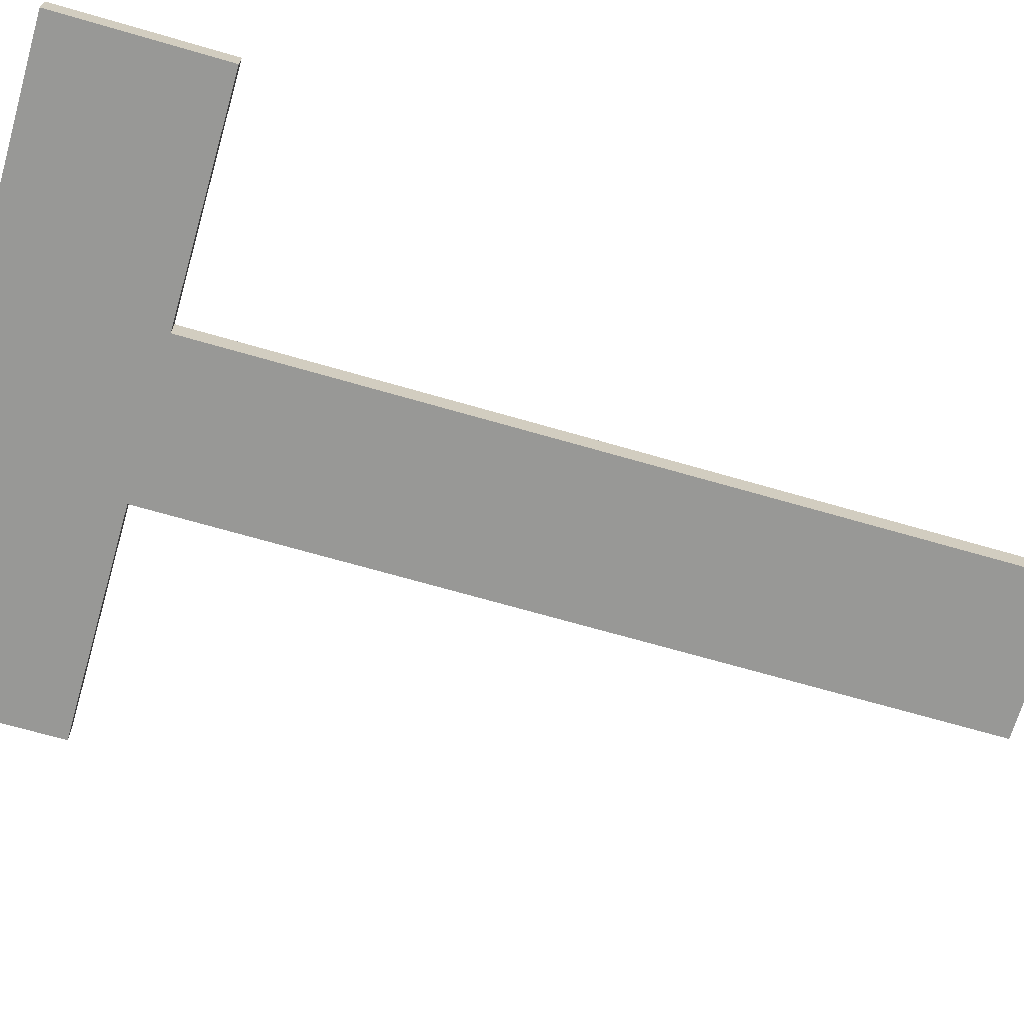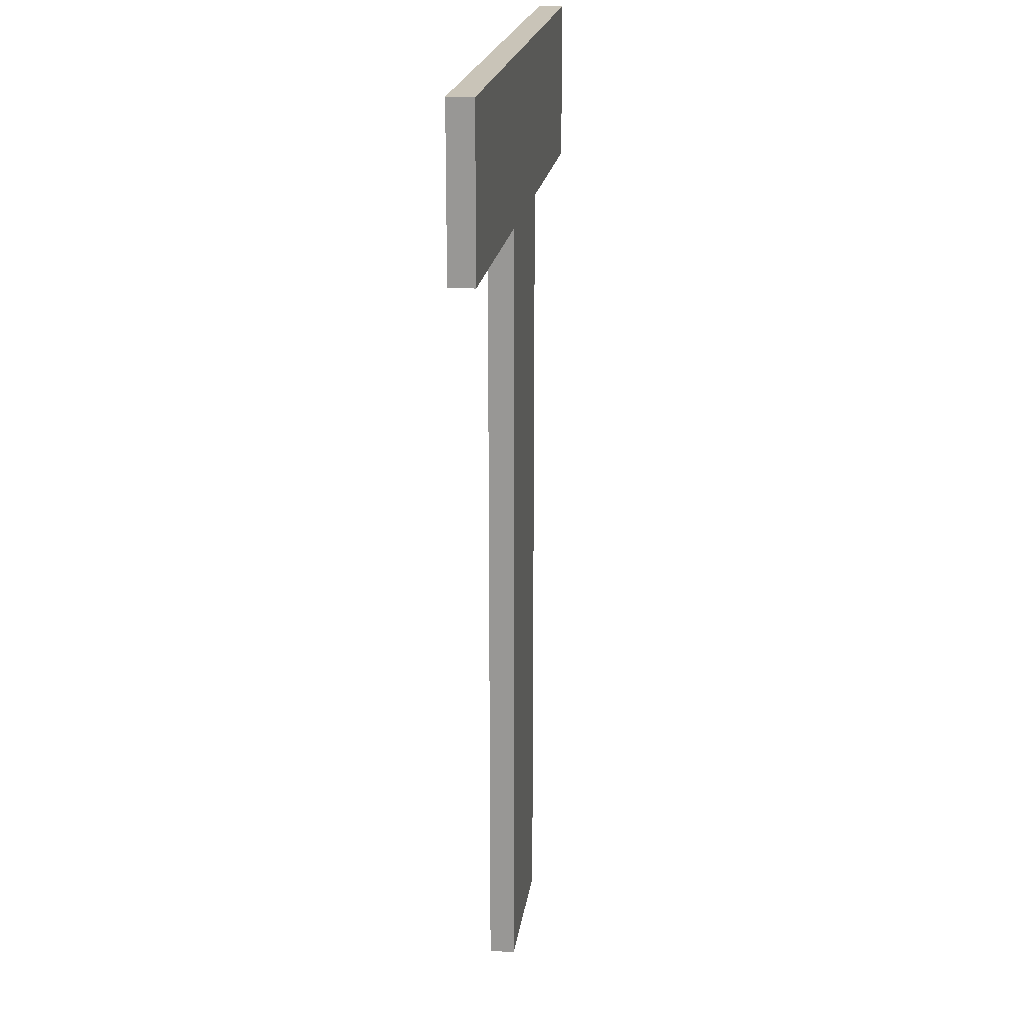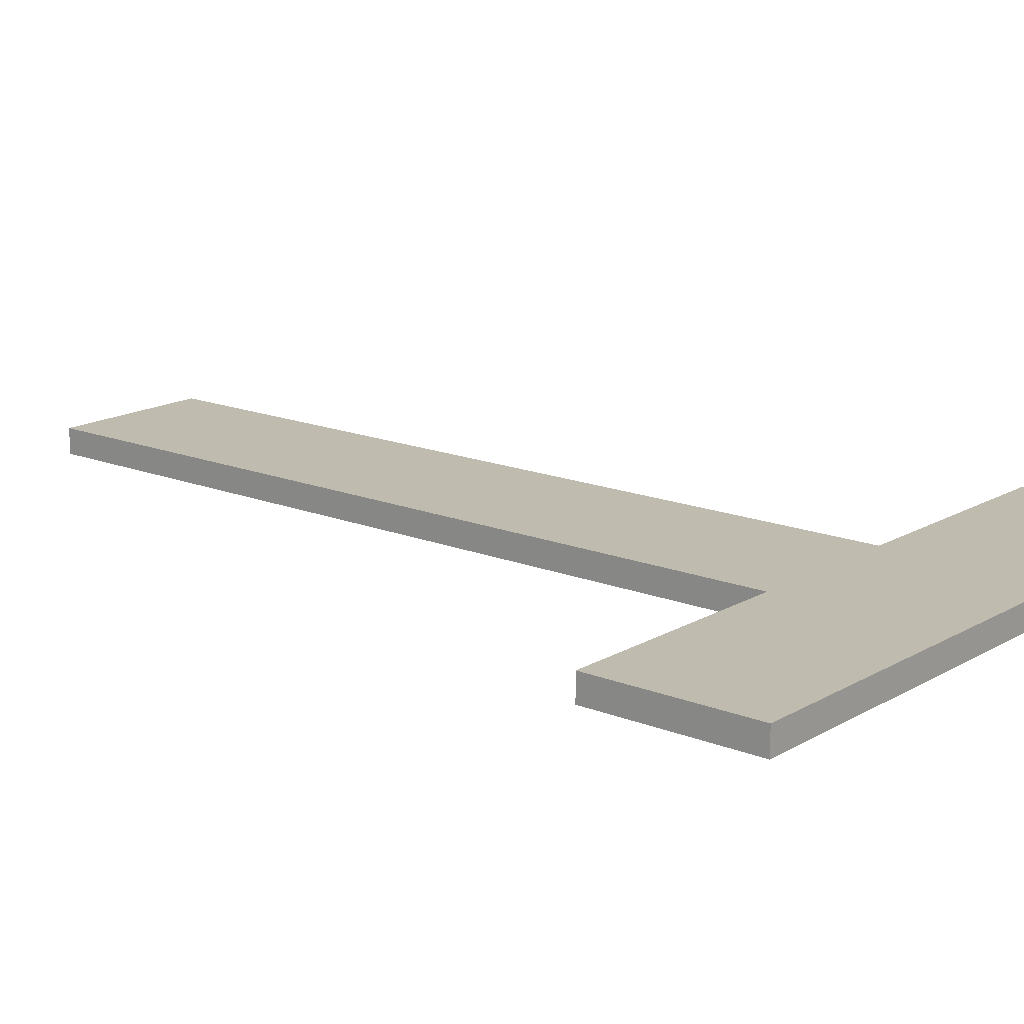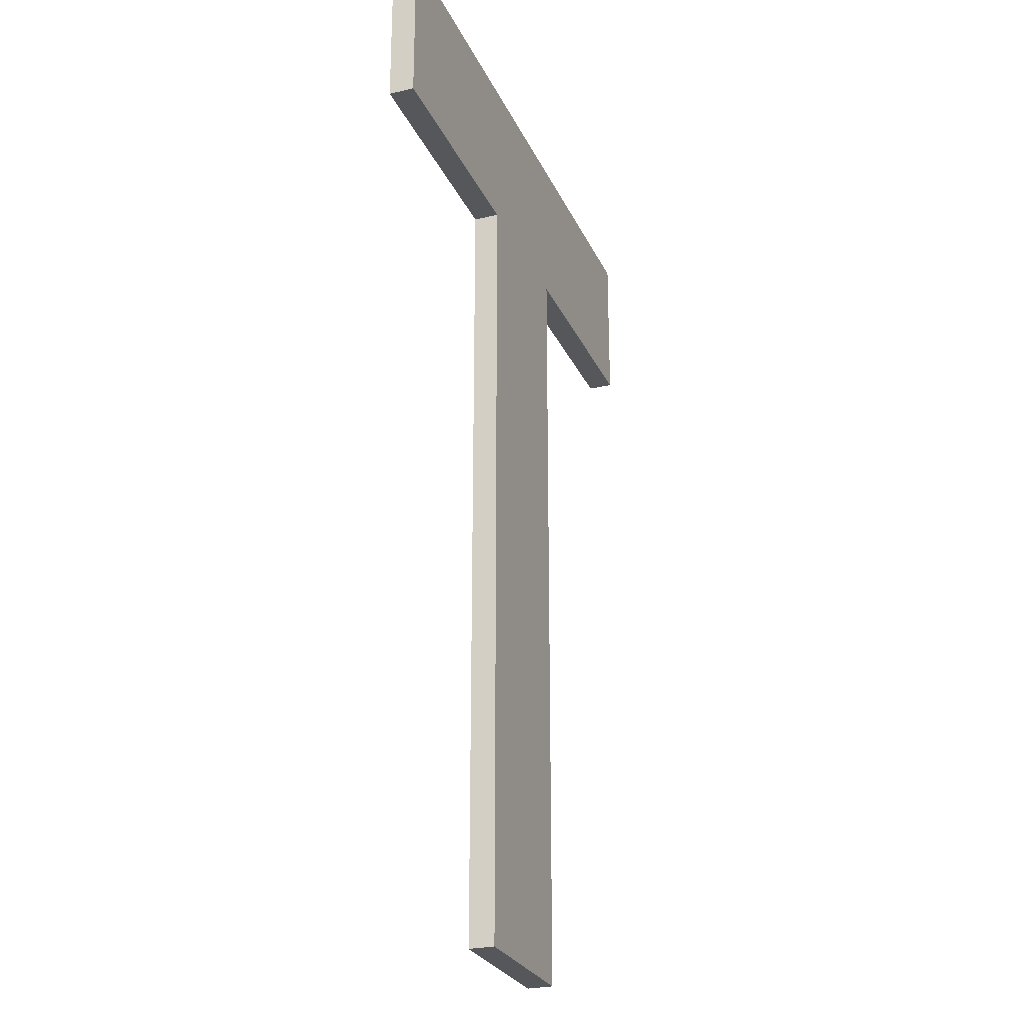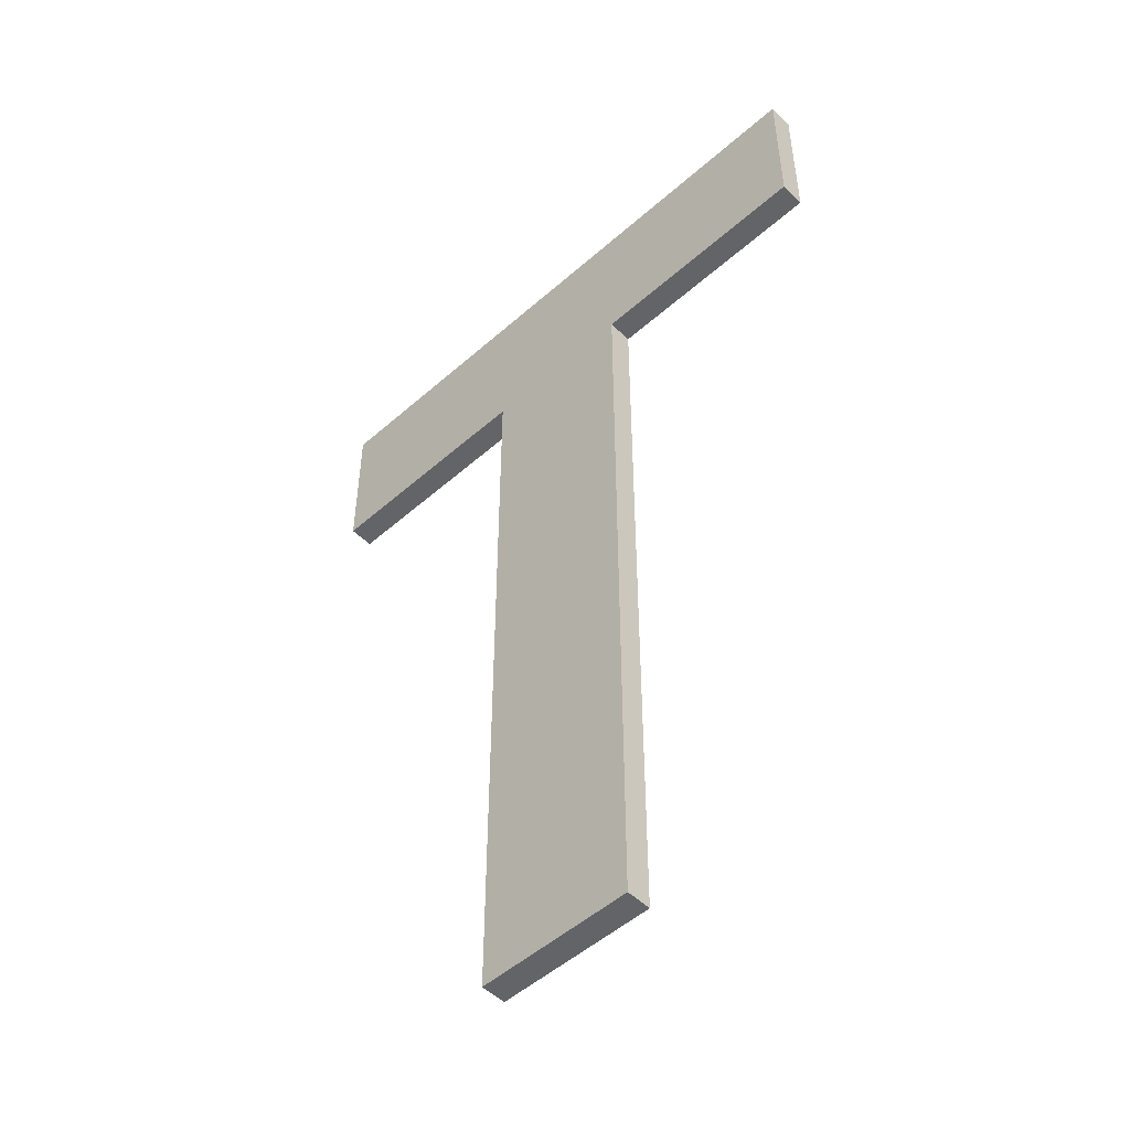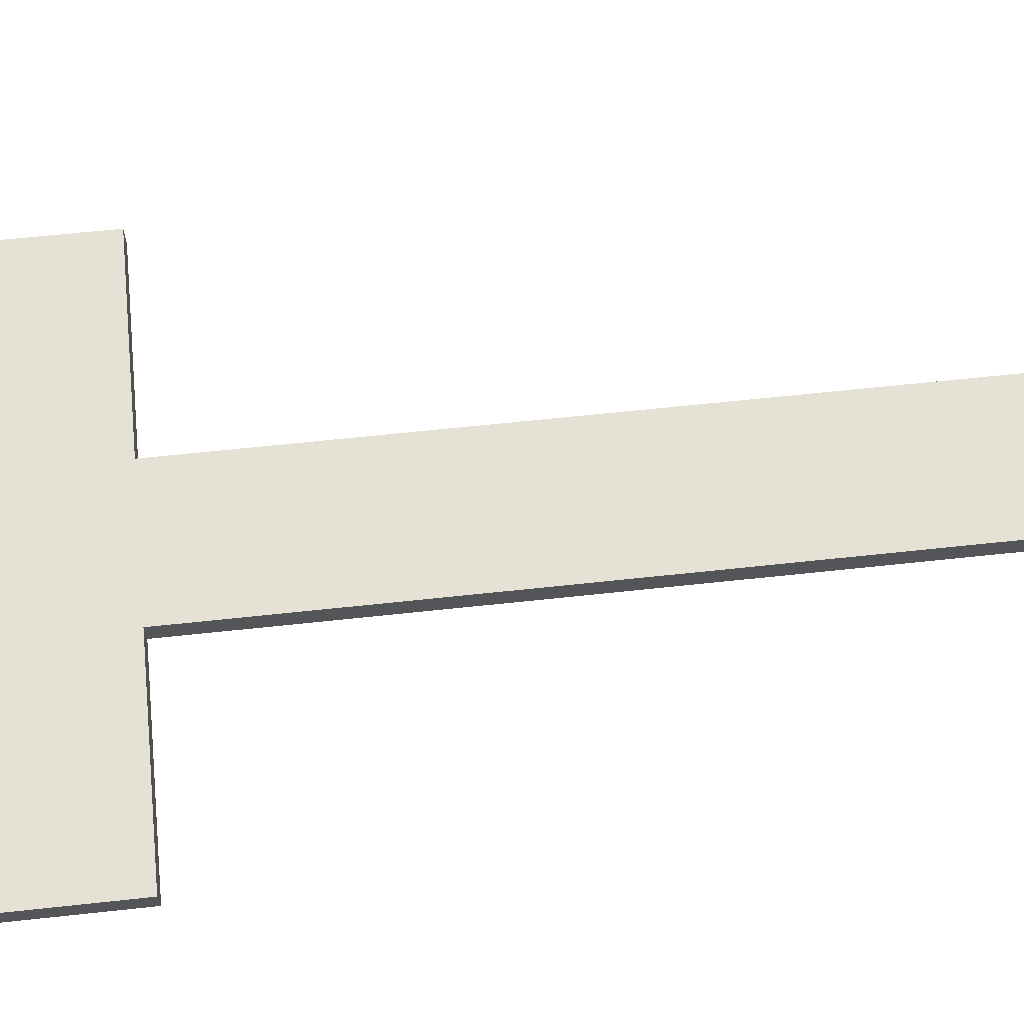
<metadata>
{"format":"obj","ext":"obj","renderer":"f3d","projection":"perspective","resolution":1024,"background":"white","views":[{"elev":-68.5,"azim":-106.2,"up":"+Z"},{"elev":20.2,"azim":-82.1,"up":"+Y"},{"elev":15.9,"azim":129.8,"up":"+Z"},{"elev":-26.4,"azim":110.4,"up":"+Y"},{"elev":-51.2,"azim":-136.2,"up":"+Y"},{"elev":64.4,"azim":-96.2,"up":"+Z"}]}
</metadata>
<code>
o mesh28/mesh28-geometry#mesh28-geometry
v 0.1045 0.347 0.3443
v 0.1029 0.3466 0.3443
v 0.1029 0.347 0.3443
v 0.1035 0.3466 0.3443
v 0.1029 0.347 0.3444
v 0.1045 0.347 0.3444
v 0.1039 0.3466 0.3443
v 0.1035 0.3466 0.3444
v 0.1029 0.3466 0.3444
v 0.1045 0.3466 0.3443
v 0.1035 0.3445 0.3443
v 0.1045 0.3466 0.3444
v 0.1039 0.3445 0.3443
v 0.1035 0.3445 0.3444
v 0.1039 0.3466 0.3444
v 0.1039 0.3445 0.3444
f 1 2 3
f 2 1 4
f 2 5 3
f 3 6 1
f 4 1 7
f 8 2 4
f 5 2 9
f 6 3 5
f 6 10 1
f 7 1 10
f 4 7 11
f 2 8 9
f 11 8 4
f 8 5 9
f 5 8 6
f 10 6 12
f 12 7 10
f 13 11 7
f 8 11 14
f 6 8 15
f 6 15 12
f 7 12 15
f 16 11 13
f 15 13 7
f 11 16 14
f 16 8 14
f 15 8 16
f 13 15 16
f 3 2 1
f 4 1 2
f 3 5 2
f 1 6 3
f 7 1 4
f 4 2 8
f 9 2 5
f 5 3 6
f 1 10 6
f 10 1 7
f 11 7 4
f 9 8 2
f 4 8 11
f 9 5 8
f 6 8 5
f 12 6 10
f 10 7 12
f 7 11 13
f 14 11 8
f 15 8 6
f 12 15 6
f 15 12 7
f 13 11 16
f 7 13 15
f 14 16 11
f 14 8 16
f 16 8 15
f 16 15 13

</code>
